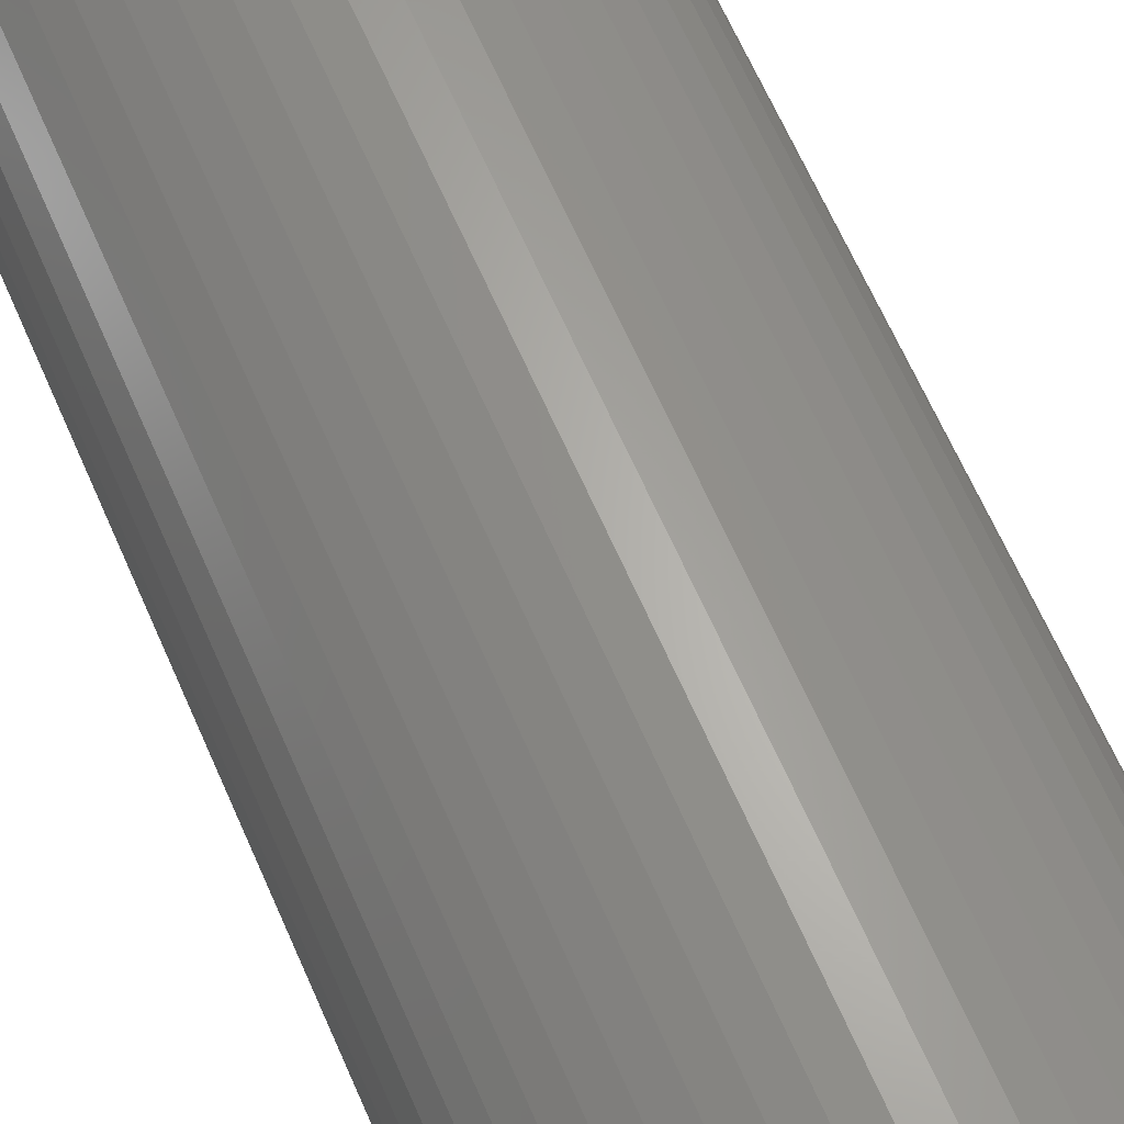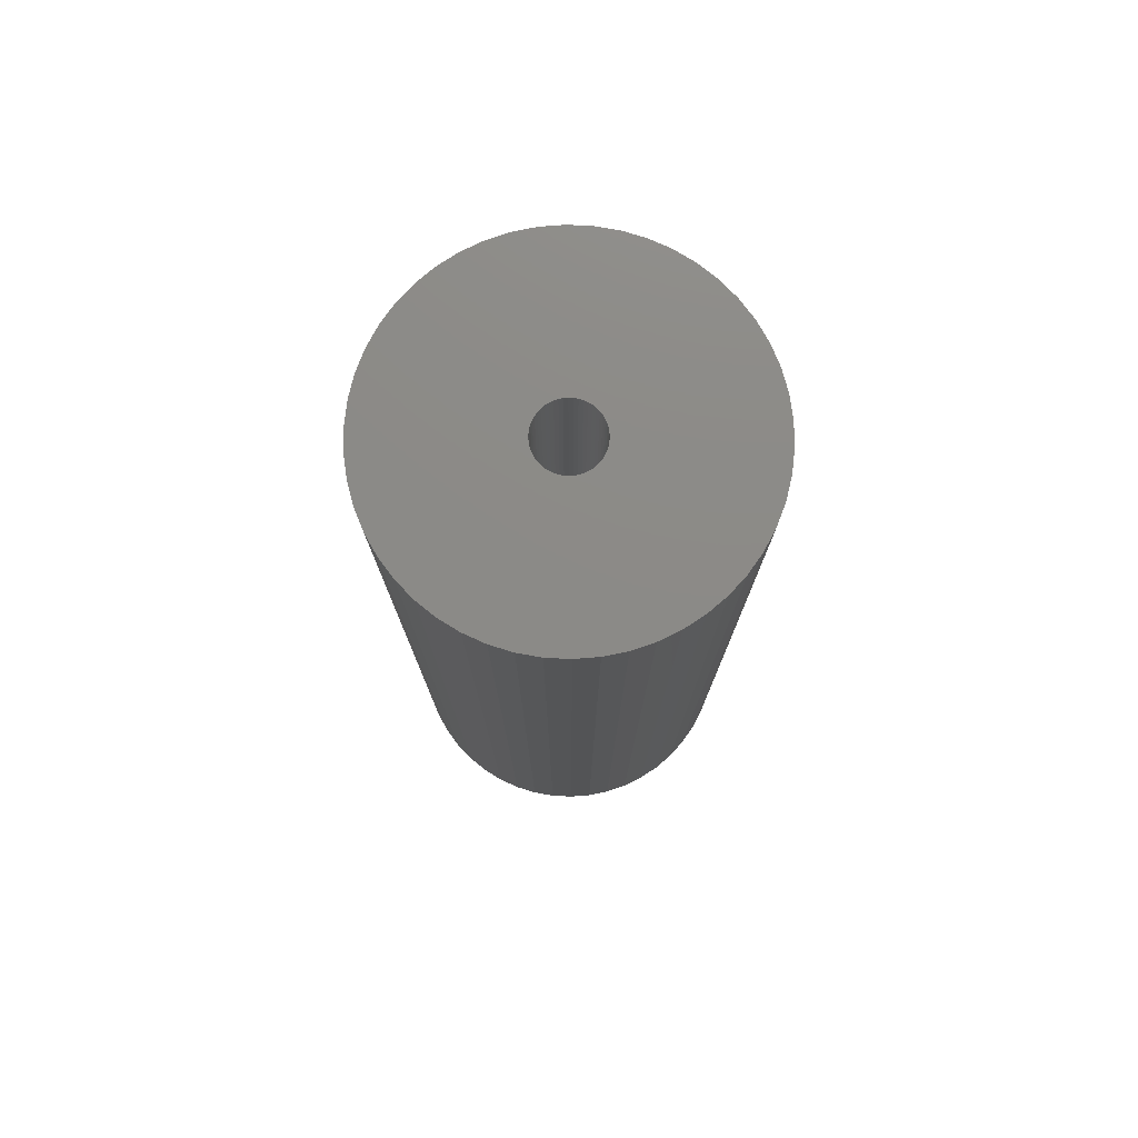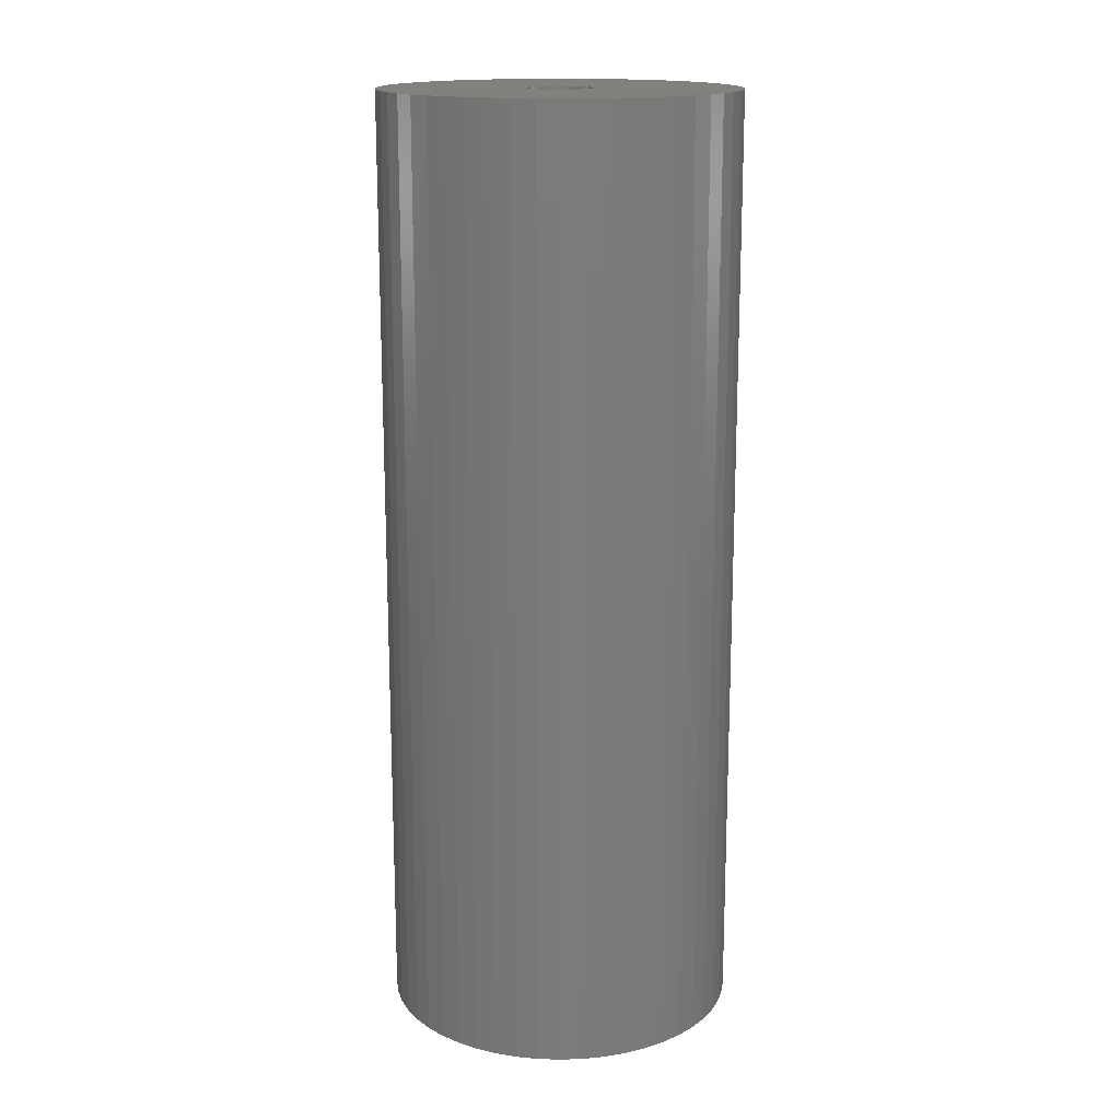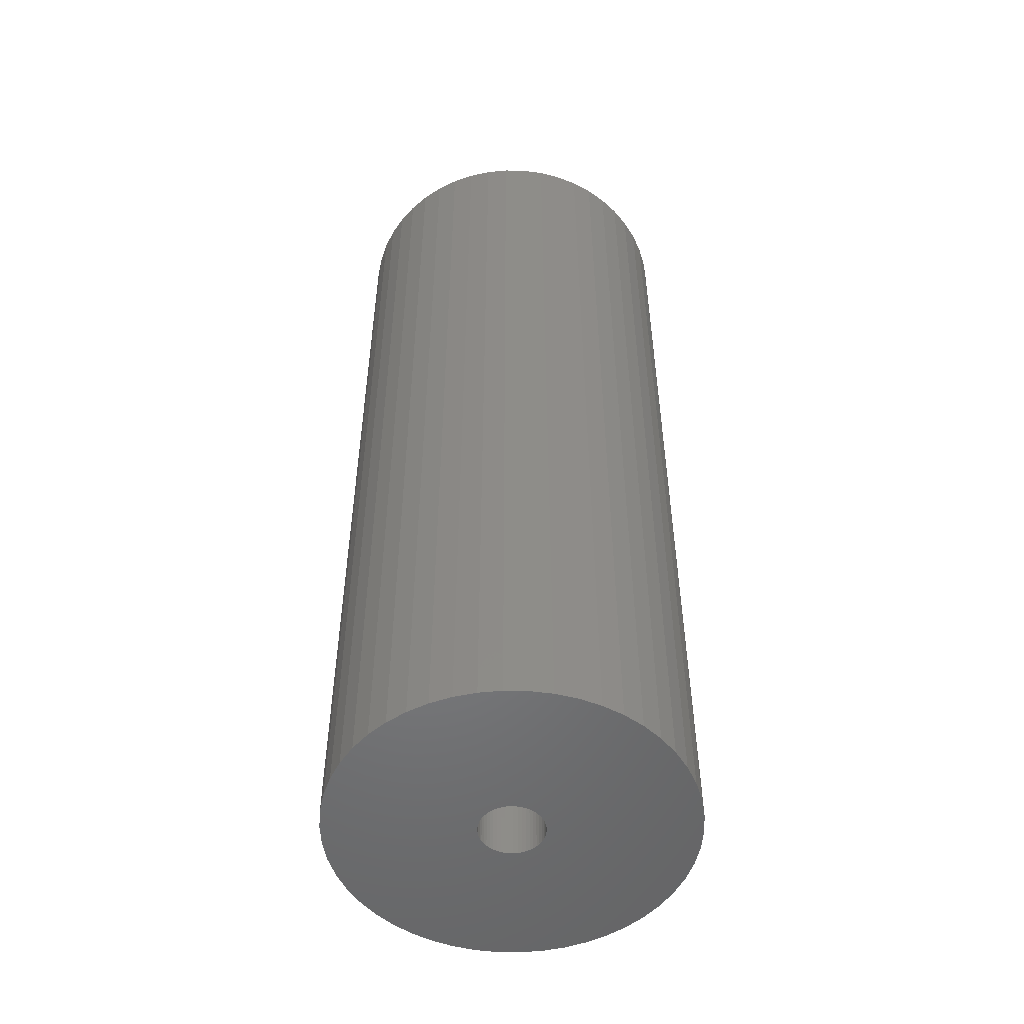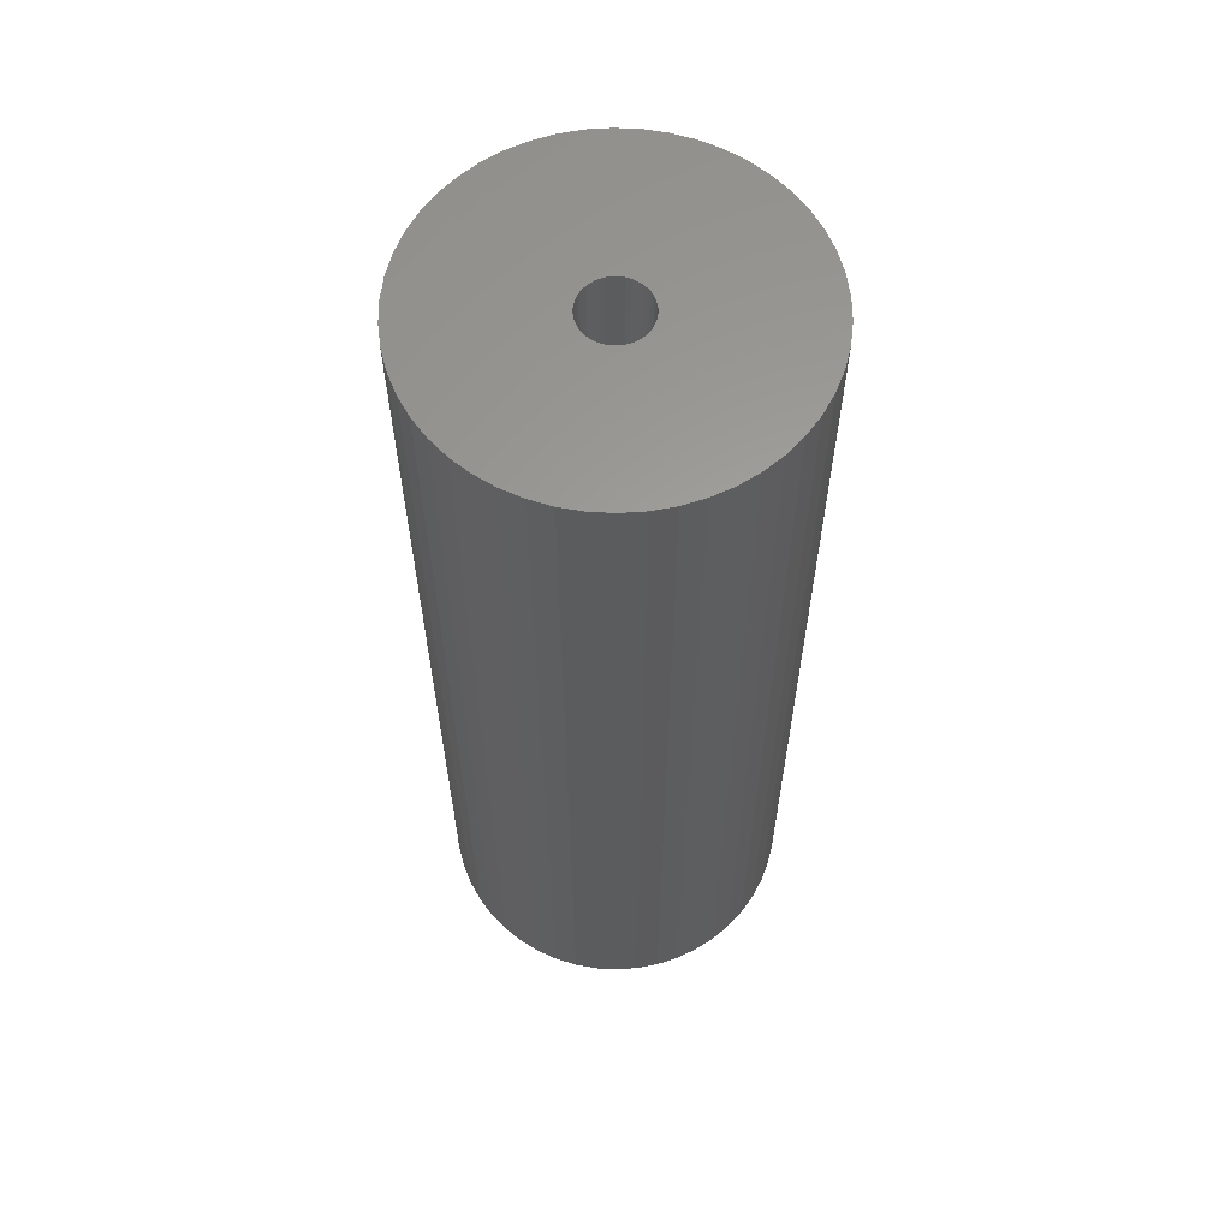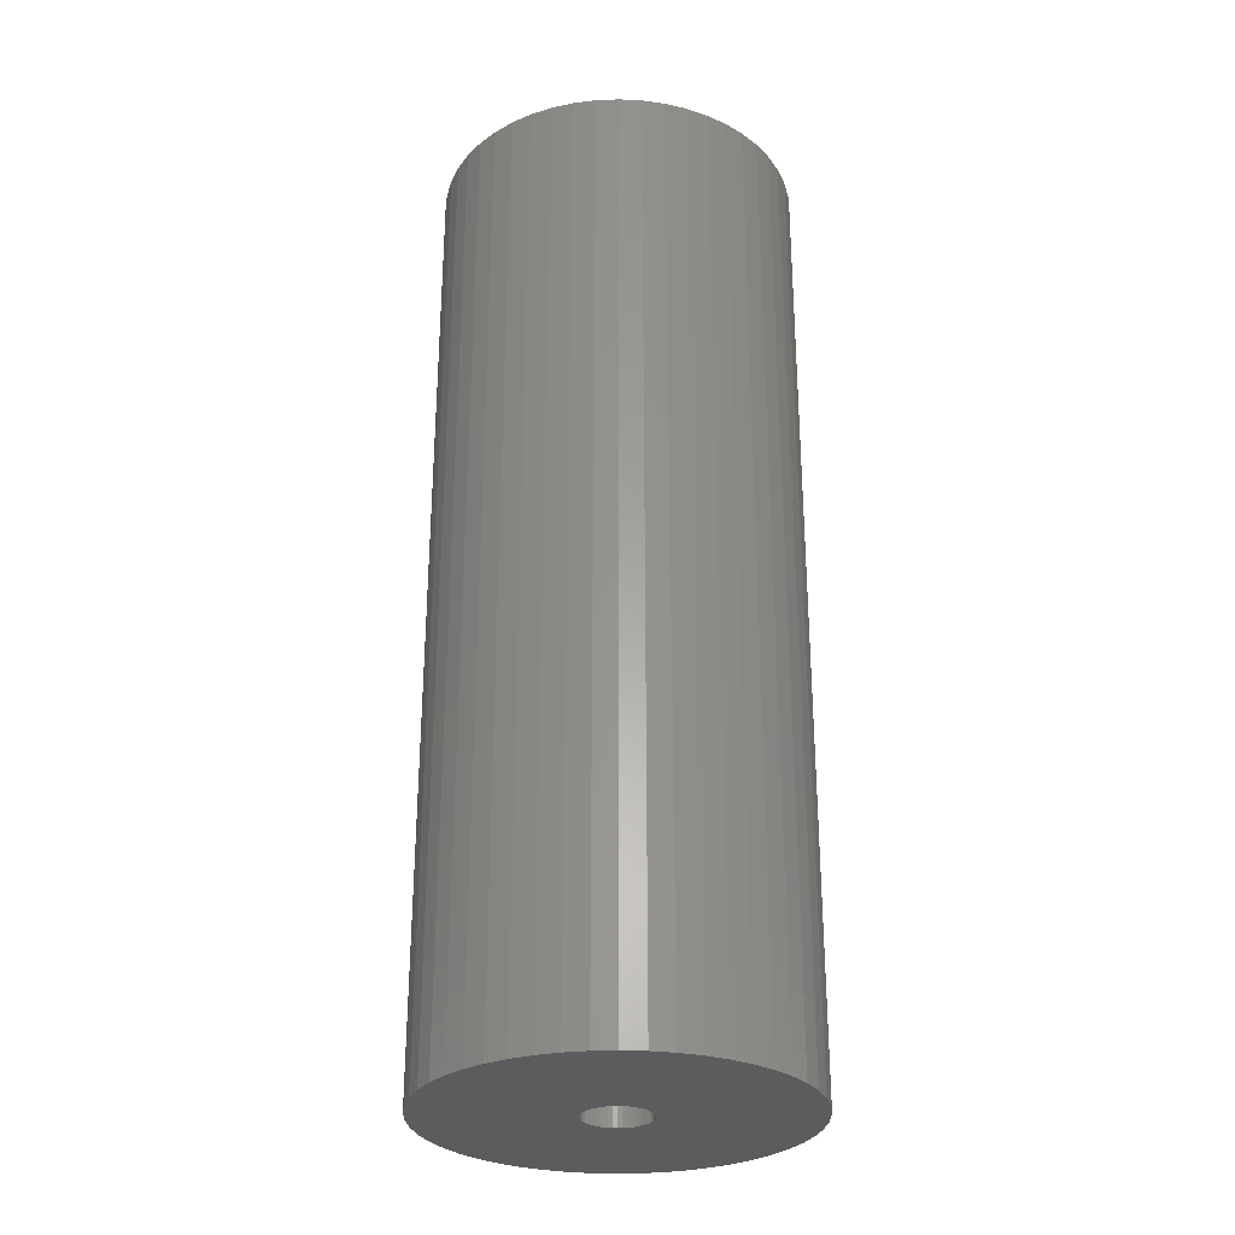
<metadata>
{"format":"stl","ext":"stl","renderer":"f3d","projection":"perspective","resolution":1024,"background":"white","views":[{"elev":64.8,"azim":156.5,"up":"+Y"},{"elev":77.3,"azim":118.0,"up":"+Z"},{"elev":16.2,"azim":-25.6,"up":"+Z"},{"elev":-51.7,"azim":78.1,"up":"+Z"},{"elev":61.2,"azim":46.4,"up":"+Z"},{"elev":-28.9,"azim":24.8,"up":"+Z"}]}
</metadata>
<code>
# stl→obj: 200 verts, 400 faces
v 18 0 48
v 17.86 2.256 -48
v 17.86 2.256 48
v 18 0 -48
v -18 0 -48
v -17.86 2.256 48
v -17.86 2.256 -48
v -18 0 48
v 1.13 17.96 -48
v -1.13 17.96 48
v 1.13 17.96 48
v -1.13 17.96 -48
v -1.13 -17.96 -48
v 1.13 -17.96 48
v -1.13 -17.96 48
v 1.13 -17.96 -48
v 13.12 12.32 -48
v 11.47 13.87 48
v 13.12 12.32 48
v 11.47 13.87 -48
v -11.47 13.87 -48
v -13.12 12.32 48
v -11.47 13.87 48
v -13.12 12.32 -48
v -5.562 17.12 -48
v -7.664 16.29 48
v -5.562 17.12 48
v -7.664 16.29 -48
v 16.74 6.626 48
v 15.77 8.672 -48
v 15.77 8.672 48
v 16.74 6.626 -48
v 17.43 4.476 -48
v 17.43 4.476 48
v 14.56 10.58 -48
v 14.56 10.58 48
v 7.664 16.29 -48
v 5.562 17.12 48
v 7.664 16.29 48
v 5.562 17.12 -48
v 3.373 17.68 48
v 3.373 17.68 -48
v 9.645 15.2 -48
v 9.645 15.2 48
v -16.74 6.626 -48
v -15.77 8.672 48
v -15.77 8.672 -48
v -16.74 6.626 48
v -14.56 10.58 -48
v -14.56 10.58 48
v -17.43 4.476 -48
v -17.43 4.476 48
v -9.645 15.2 48
v -9.645 15.2 -48
v -3.373 17.68 48
v -3.373 17.68 -48
v 3.373 -17.68 48
v 3.373 -17.68 -48
v 5.562 -17.12 -48
v 7.664 -16.29 48
v 5.562 -17.12 48
v 7.664 -16.29 -48
v 3.25 0 48
v 3.224 0.4073 48
v 17.86 -2.256 48
v 3.148 0.8082 48
v 3.224 -0.4073 48
v 3.022 1.196 48
v 17.43 -4.476 48
v 2.848 1.566 48
v 3.148 -0.8082 48
v 2.629 1.91 48
v 16.74 -6.626 48
v 2.369 2.225 48
v 3.022 -1.196 48
v 2.072 2.504 48
v 15.77 -8.672 48
v 1.741 2.744 48
v 2.848 -1.566 48
v 1.384 2.941 48
v 14.56 -10.58 48
v 1.004 3.091 48
v 2.629 -1.91 48
v 13.12 -12.32 48
v 0.609 3.192 48
v 0.2041 3.244 48
v -0.2041 3.244 48
v -0.609 3.192 48
v -1.004 3.091 48
v -1.384 2.941 48
v -1.741 2.744 48
v -2.072 2.504 48
v -2.369 2.225 48
v -2.629 1.91 48
v 2.369 -2.225 48
v 11.47 -13.87 48
v 2.072 -2.504 48
v 9.645 -15.2 48
v 1.741 -2.744 48
v 1.384 -2.941 48
v 1.004 -3.091 48
v 0.609 -3.192 48
v 0.2041 -3.244 48
v -0.2041 -3.244 48
v -0.609 -3.192 48
v -3.373 -17.68 48
v -1.004 -3.091 48
v -5.562 -17.12 48
v -1.384 -2.941 48
v -7.664 -16.29 48
v -1.741 -2.744 48
v -9.645 -15.2 48
v -2.072 -2.504 48
v -11.47 -13.87 48
v -2.369 -2.225 48
v -13.12 -12.32 48
v -2.629 -1.91 48
v -14.56 -10.58 48
v -2.848 -1.566 48
v -15.77 -8.672 48
v -3.022 -1.196 48
v -16.74 -6.626 48
v -3.148 -0.8082 48
v -17.43 -4.476 48
v -3.224 -0.4073 48
v -17.86 -2.256 48
v -3.25 0 48
v -2.848 1.566 48
v -3.022 1.196 48
v -3.148 0.8082 48
v -3.224 0.4073 48
v 17.86 -2.256 -48
v 14.56 -10.58 -48
v 13.12 -12.32 -48
v 17.43 -4.476 -48
v 16.74 -6.626 -48
v -13.12 -12.32 -48
v -11.47 -13.87 -48
v -15.77 -8.672 -48
v -16.74 -6.626 -48
v -14.56 -10.58 -48
v 3.25 0 -48
v 3.224 -0.4073 -48
v 3.148 -0.8082 -48
v 3.224 0.4073 -48
v 3.022 -1.196 -48
v 15.77 -8.672 -48
v 2.848 -1.566 -48
v 3.148 0.8082 -48
v 2.629 -1.91 -48
v 2.369 -2.225 -48
v 11.47 -13.87 -48
v 3.022 1.196 -48
v 2.072 -2.504 -48
v 9.645 -15.2 -48
v 1.741 -2.744 -48
v 2.848 1.566 -48
v 1.384 -2.941 -48
v 1.004 -3.091 -48
v 2.629 1.91 -48
v 0.609 -3.192 -48
v 0.2041 -3.244 -48
v -0.2041 -3.244 -48
v -0.609 -3.192 -48
v -3.373 -17.68 -48
v -1.004 -3.091 -48
v -5.562 -17.12 -48
v -1.384 -2.941 -48
v -7.664 -16.29 -48
v -1.741 -2.744 -48
v -9.645 -15.2 -48
v -2.072 -2.504 -48
v -2.369 -2.225 -48
v -2.629 -1.91 -48
v 2.369 2.225 -48
v 2.072 2.504 -48
v 1.741 2.744 -48
v 1.384 2.941 -48
v 1.004 3.091 -48
v 0.609 3.192 -48
v 0.2041 3.244 -48
v -0.2041 3.244 -48
v -0.609 3.192 -48
v -1.004 3.091 -48
v -1.384 2.941 -48
v -1.741 2.744 -48
v -2.072 2.504 -48
v -2.369 2.225 -48
v -2.629 1.91 -48
v -2.848 1.566 -48
v -3.022 1.196 -48
v -3.148 0.8082 -48
v -3.224 0.4073 -48
v -3.25 0 -48
v -2.848 -1.566 -48
v -3.022 -1.196 -48
v -3.148 -0.8082 -48
v -17.43 -4.476 -48
v -3.224 -0.4073 -48
v -17.86 -2.256 -48
f 1 2 3
f 2 1 4
f 5 6 7
f 6 5 8
f 9 10 11
f 10 9 12
f 13 14 15
f 14 13 16
f 17 18 19
f 18 17 20
f 21 22 23
f 22 21 24
f 25 26 27
f 26 25 28
f 29 30 31
f 30 29 32
f 3 33 34
f 33 3 2
f 31 35 36
f 35 31 30
f 37 38 39
f 38 37 40
f 40 41 38
f 41 40 42
f 43 39 44
f 39 43 37
f 45 46 47
f 46 45 48
f 49 22 24
f 22 49 50
f 51 48 45
f 48 51 52
f 28 53 26
f 53 28 54
f 12 55 10
f 55 12 56
f 16 57 14
f 57 16 58
f 59 60 61
f 60 59 62
f 34 32 29
f 32 34 33
f 36 17 19
f 17 36 35
f 42 11 41
f 11 42 9
f 20 44 18
f 44 20 43
f 47 50 49
f 50 47 46
f 7 52 51
f 52 7 6
f 63 1 3
f 64 3 34
f 1 63 65
f 66 34 29
f 67 65 63
f 68 29 31
f 65 67 69
f 70 31 36
f 71 69 67
f 72 36 19
f 69 71 73
f 74 19 18
f 75 73 71
f 76 18 44
f 73 75 77
f 78 44 39
f 79 77 75
f 80 39 38
f 77 79 81
f 82 38 41
f 83 81 79
f 81 83 84
f 3 64 63
f 34 66 64
f 29 68 66
f 31 70 68
f 36 72 70
f 19 74 72
f 18 76 74
f 44 78 76
f 39 80 78
f 85 41 11
f 38 82 80
f 41 85 82
f 11 86 85
f 11 87 86
f 10 87 11
f 87 10 88
f 55 88 10
f 88 55 89
f 27 89 55
f 89 27 90
f 26 90 27
f 90 26 91
f 53 91 26
f 91 53 92
f 23 92 53
f 92 23 93
f 93 22 94
f 22 93 23
f 95 84 83
f 84 95 96
f 97 96 95
f 96 97 98
f 99 98 97
f 98 99 60
f 100 60 99
f 60 100 61
f 101 61 100
f 61 101 57
f 102 57 101
f 57 102 14
f 103 14 102
f 104 14 103
f 15 104 105
f 106 105 107
f 104 15 14
f 108 107 109
f 110 109 111
f 112 111 113
f 114 113 115
f 116 115 117
f 118 117 119
f 120 119 121
f 122 121 123
f 124 123 125
f 105 106 15
f 126 125 127
f 50 94 22
f 94 50 128
f 107 108 106
f 46 128 50
f 109 110 108
f 128 46 129
f 111 112 110
f 48 129 46
f 113 114 112
f 129 48 130
f 115 116 114
f 52 130 48
f 117 118 116
f 130 52 131
f 119 120 118
f 6 131 52
f 121 122 120
f 131 6 127
f 123 124 122
f 8 127 6
f 125 126 124
f 127 8 126
f 54 23 53
f 23 54 21
f 56 27 55
f 27 56 25
f 65 4 1
f 4 65 132
f 84 133 81
f 133 84 134
f 73 135 69
f 135 73 136
f 69 132 65
f 132 69 135
f 137 114 116
f 114 137 138
f 139 122 140
f 122 139 120
f 137 118 141
f 118 137 116
f 142 4 132
f 143 132 135
f 4 142 2
f 144 135 136
f 145 2 142
f 146 136 147
f 2 145 33
f 148 147 133
f 149 33 145
f 150 133 134
f 33 149 32
f 151 134 152
f 153 32 149
f 154 152 155
f 32 153 30
f 156 155 62
f 157 30 153
f 158 62 59
f 30 157 35
f 159 59 58
f 160 35 157
f 35 160 17
f 132 143 142
f 135 144 143
f 136 146 144
f 147 148 146
f 133 150 148
f 134 151 150
f 152 154 151
f 155 156 154
f 62 158 156
f 161 58 16
f 59 159 158
f 58 161 159
f 16 162 161
f 16 163 162
f 13 163 16
f 163 13 164
f 165 164 13
f 164 165 166
f 167 166 165
f 166 167 168
f 169 168 167
f 168 169 170
f 171 170 169
f 170 171 172
f 138 172 171
f 172 138 173
f 173 137 174
f 137 173 138
f 175 17 160
f 17 175 20
f 176 20 175
f 20 176 43
f 177 43 176
f 43 177 37
f 178 37 177
f 37 178 40
f 179 40 178
f 40 179 42
f 180 42 179
f 42 180 9
f 181 9 180
f 182 9 181
f 12 182 183
f 56 183 184
f 182 12 9
f 25 184 185
f 28 185 186
f 54 186 187
f 21 187 188
f 24 188 189
f 49 189 190
f 47 190 191
f 45 191 192
f 51 192 193
f 183 56 12
f 7 193 194
f 141 174 137
f 174 141 195
f 184 25 56
f 139 195 141
f 185 28 25
f 195 139 196
f 186 54 28
f 140 196 139
f 187 21 54
f 196 140 197
f 188 24 21
f 198 197 140
f 189 49 24
f 197 198 199
f 190 47 49
f 200 199 198
f 191 45 47
f 199 200 194
f 192 51 45
f 5 194 200
f 193 7 51
f 194 5 7
f 62 98 60
f 98 62 155
f 81 147 77
f 147 81 133
f 140 124 198
f 124 140 122
f 58 61 57
f 61 58 59
f 77 136 73
f 136 77 147
f 165 15 106
f 15 165 13
f 169 108 110
f 108 169 167
f 171 110 112
f 110 171 169
f 141 120 139
f 120 141 118
f 198 126 200
f 126 198 124
f 200 8 5
f 8 200 126
f 152 84 96
f 84 152 134
f 155 96 98
f 96 155 152
f 167 106 108
f 106 167 165
f 138 112 114
f 112 138 171
f 142 64 145
f 64 142 63
f 127 193 131
f 193 127 194
f 182 86 87
f 86 182 181
f 162 104 103
f 104 162 163
f 176 74 76
f 74 176 175
f 188 92 93
f 92 188 187
f 185 89 90
f 89 185 184
f 153 70 157
f 70 153 68
f 157 72 160
f 72 157 70
f 179 80 82
f 80 179 178
f 180 82 85
f 82 180 179
f 177 76 78
f 76 177 176
f 129 190 128
f 190 129 191
f 94 188 93
f 188 94 189
f 130 191 129
f 191 130 192
f 186 90 91
f 90 186 185
f 183 87 88
f 87 183 182
f 161 103 102
f 103 161 162
f 156 100 99
f 100 156 158
f 149 68 153
f 68 149 66
f 145 66 149
f 66 145 64
f 160 74 175
f 74 160 72
f 181 85 86
f 85 181 180
f 178 78 80
f 78 178 177
f 128 189 94
f 189 128 190
f 131 192 130
f 192 131 193
f 187 91 92
f 91 187 186
f 184 88 89
f 88 184 183
f 146 71 144
f 71 146 75
f 144 67 143
f 67 144 71
f 119 196 121
f 196 119 195
f 154 99 97
f 99 154 156
f 143 63 142
f 63 143 67
f 121 197 123
f 197 121 196
f 151 97 95
f 97 151 154
f 159 102 101
f 102 159 161
f 158 101 100
f 101 158 159
f 148 75 146
f 75 148 79
f 150 79 148
f 79 150 83
f 166 109 107
f 109 166 168
f 164 107 105
f 107 164 166
f 115 174 117
f 174 115 173
f 172 115 113
f 115 172 173
f 123 199 125
f 199 123 197
f 125 194 127
f 194 125 199
f 151 83 150
f 83 151 95
f 170 113 111
f 113 170 172
f 168 111 109
f 111 168 170
f 163 105 104
f 105 163 164
f 117 195 119
f 195 117 174

</code>
